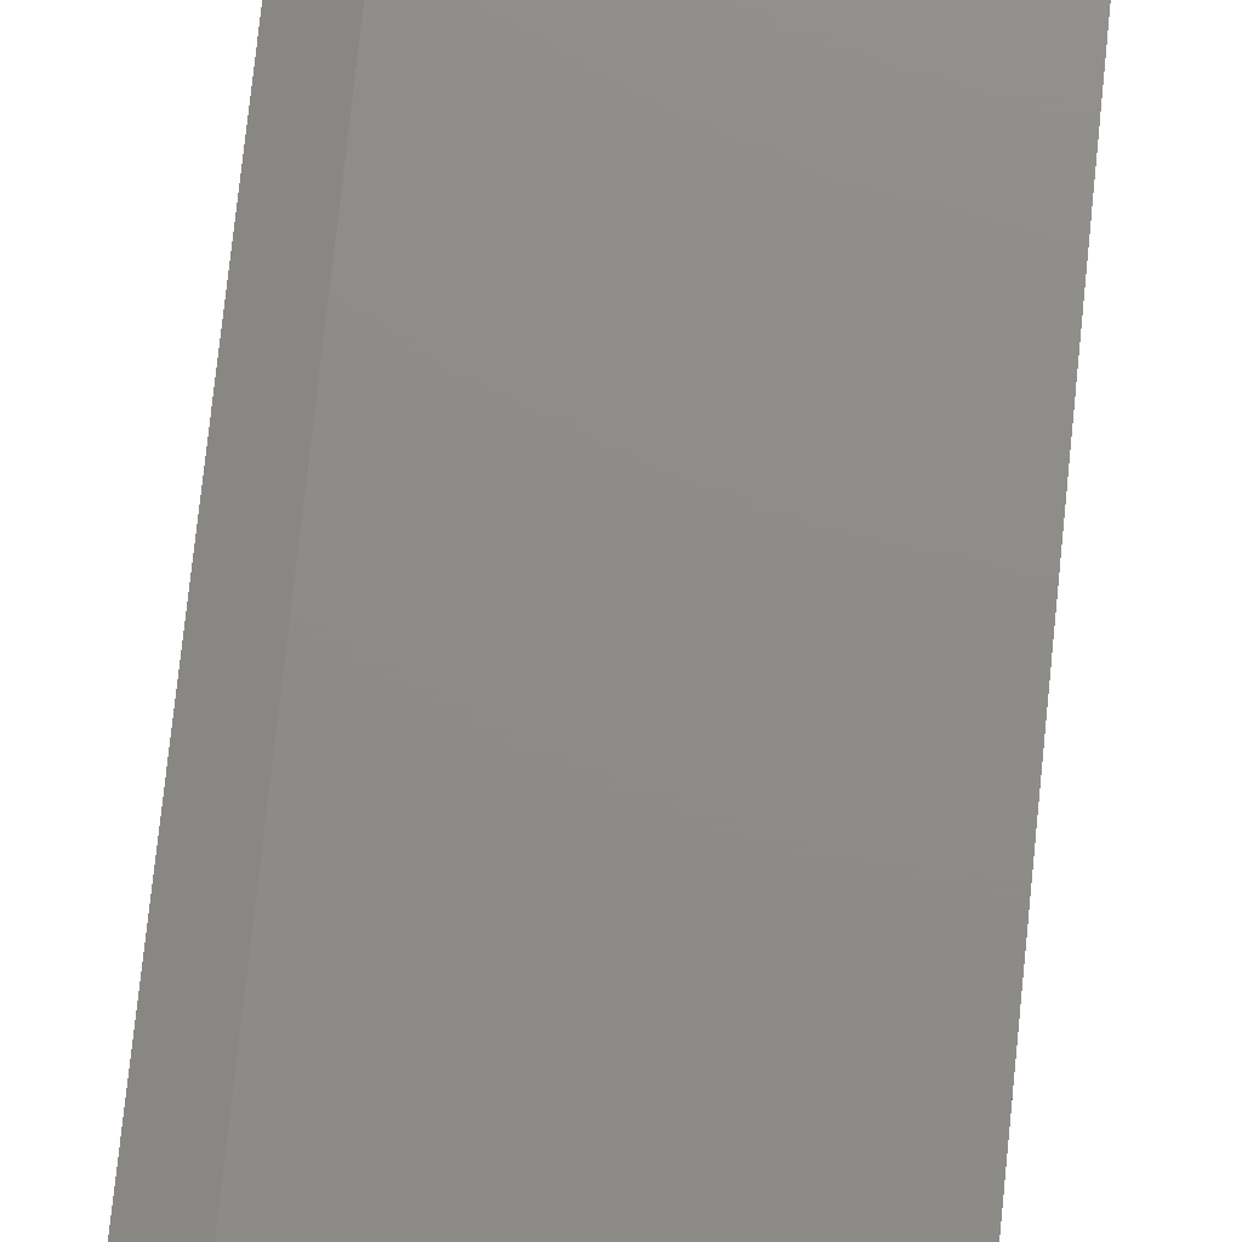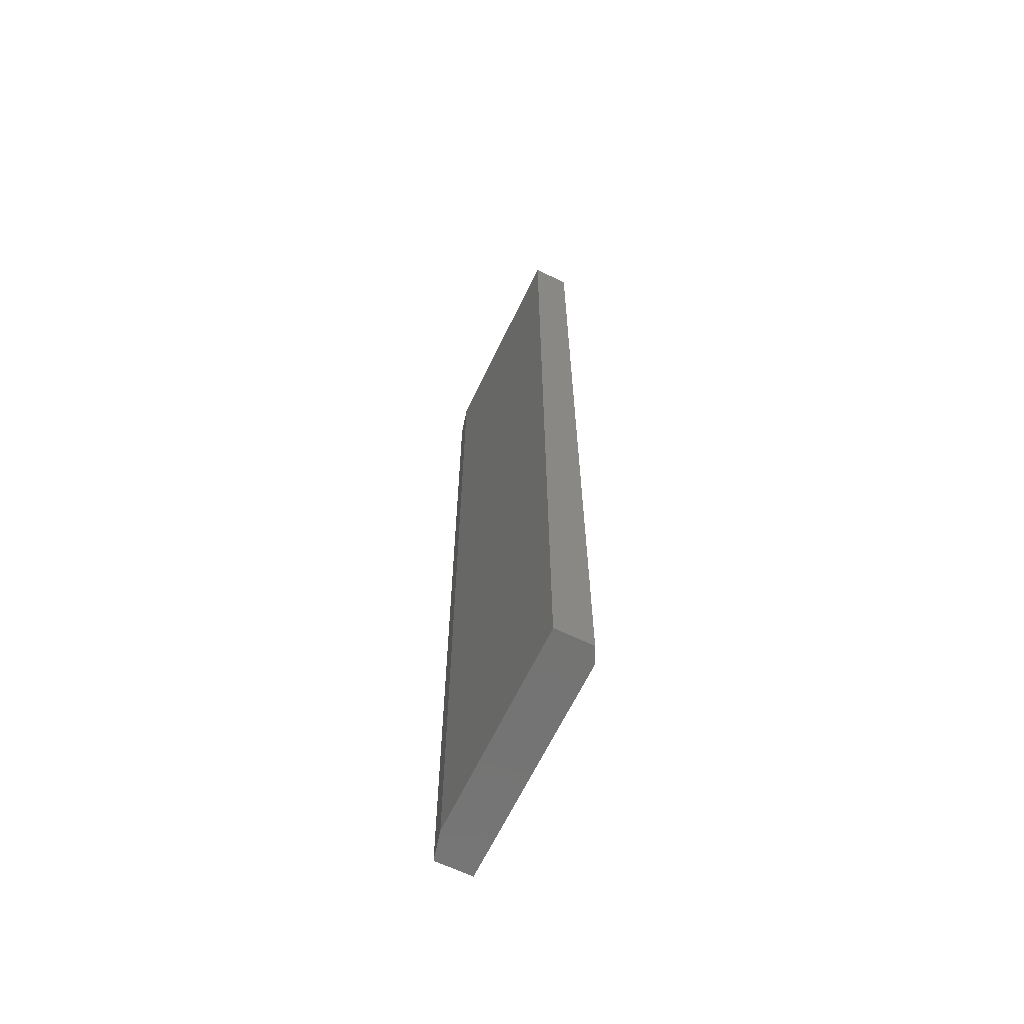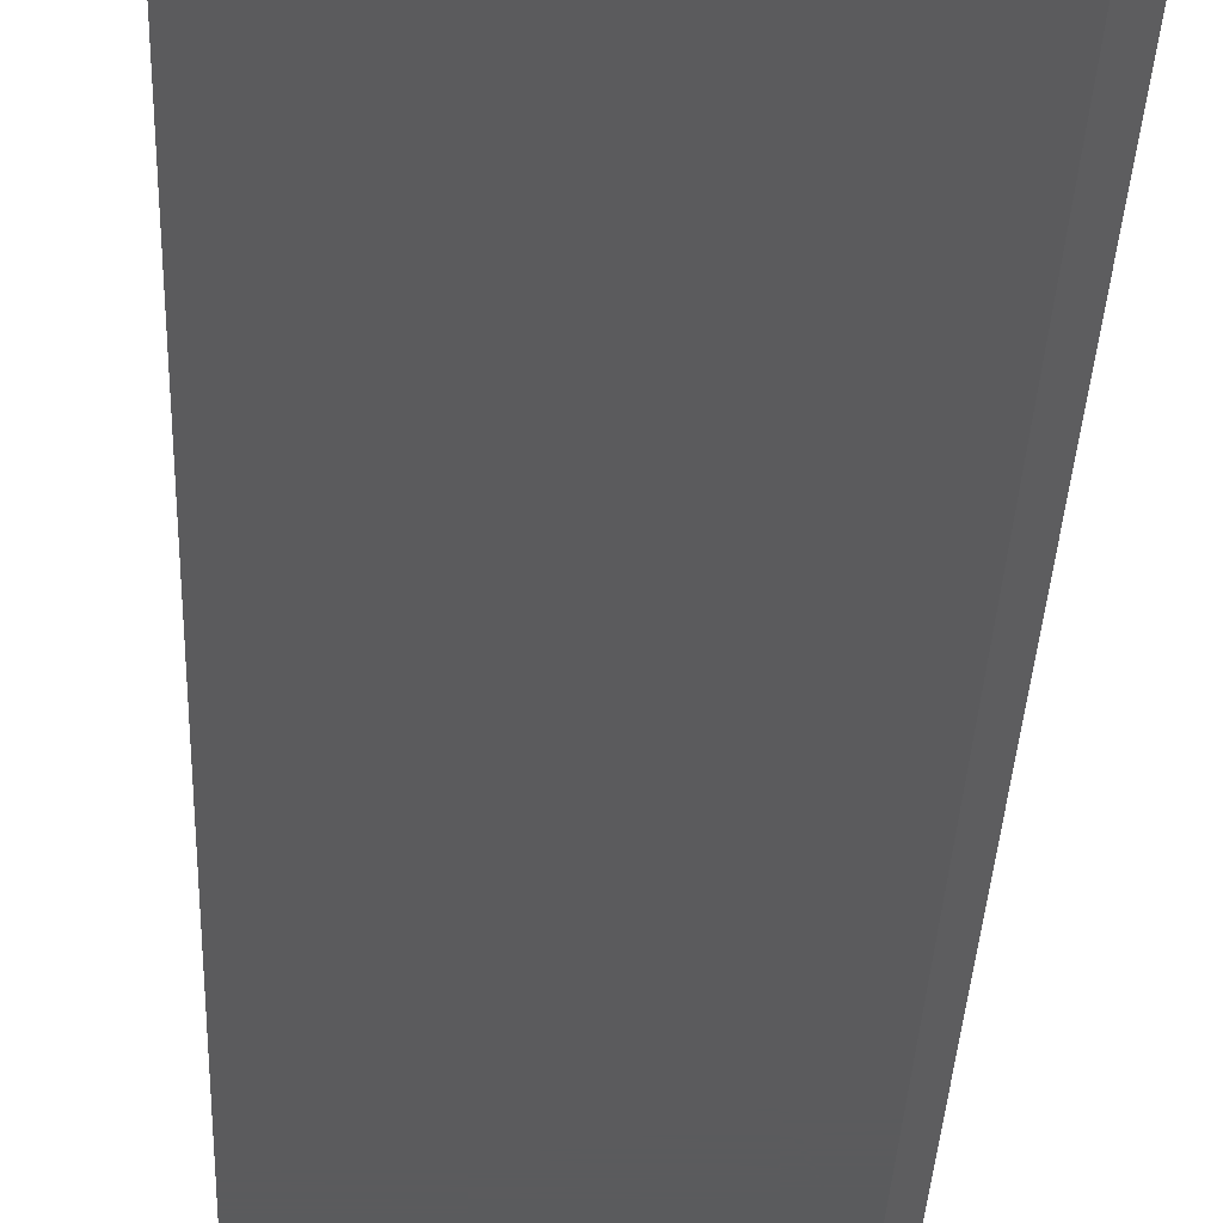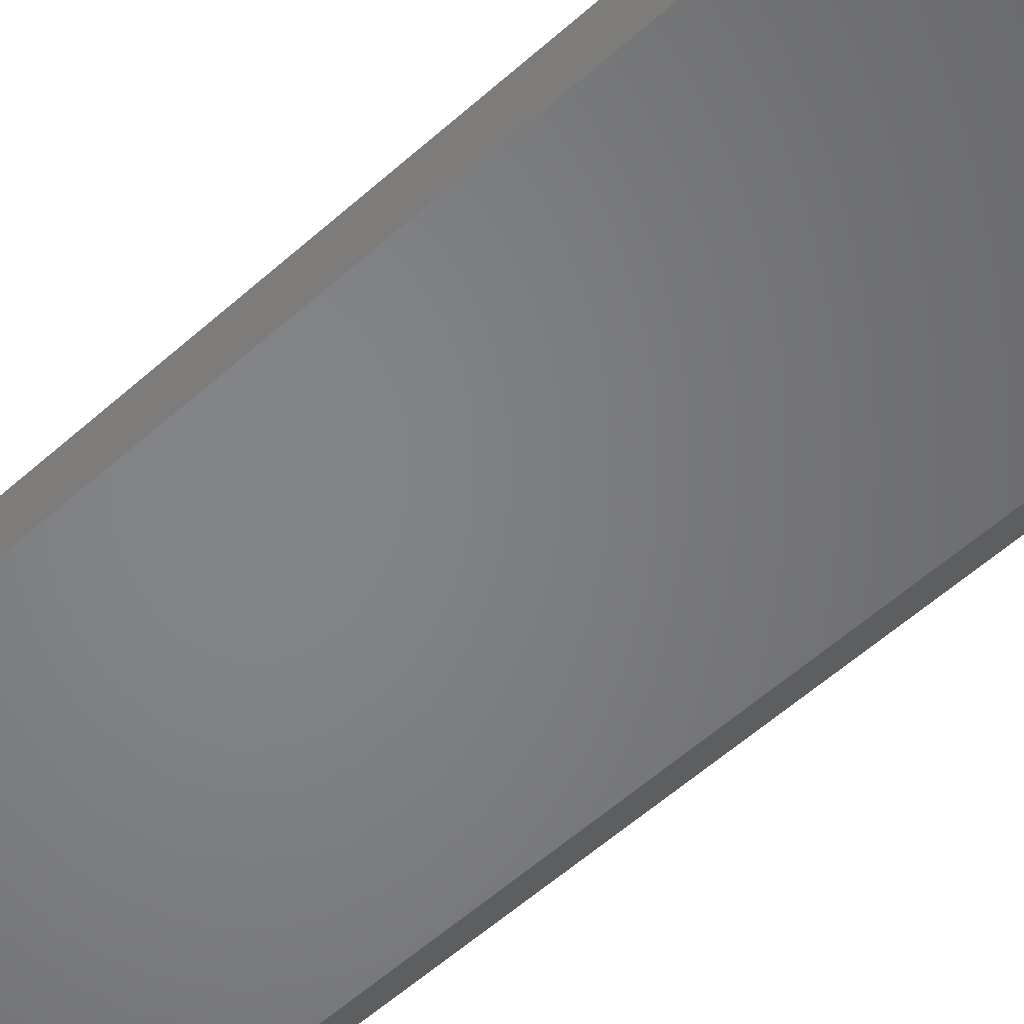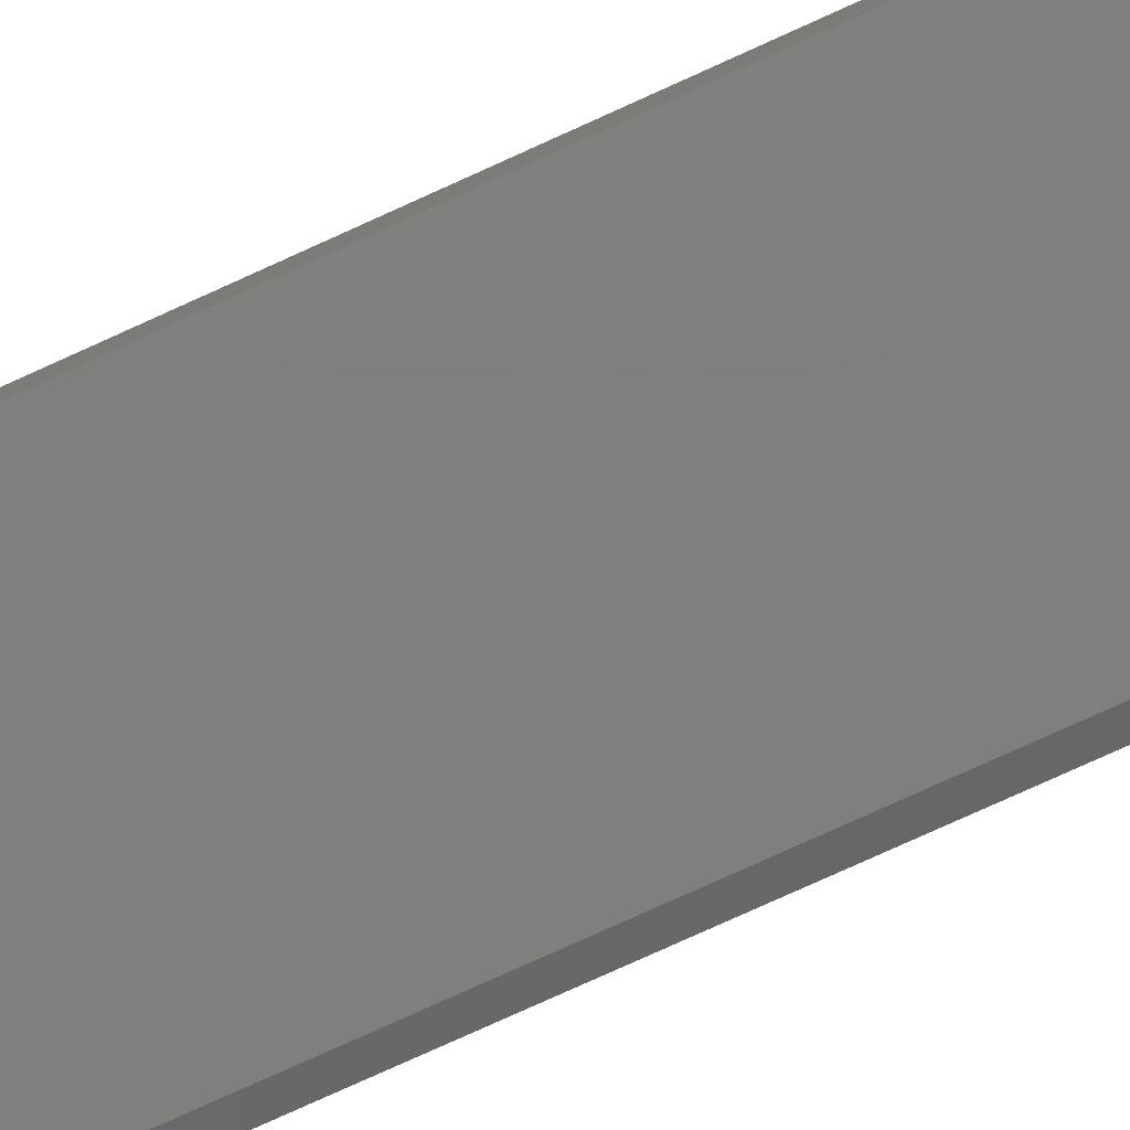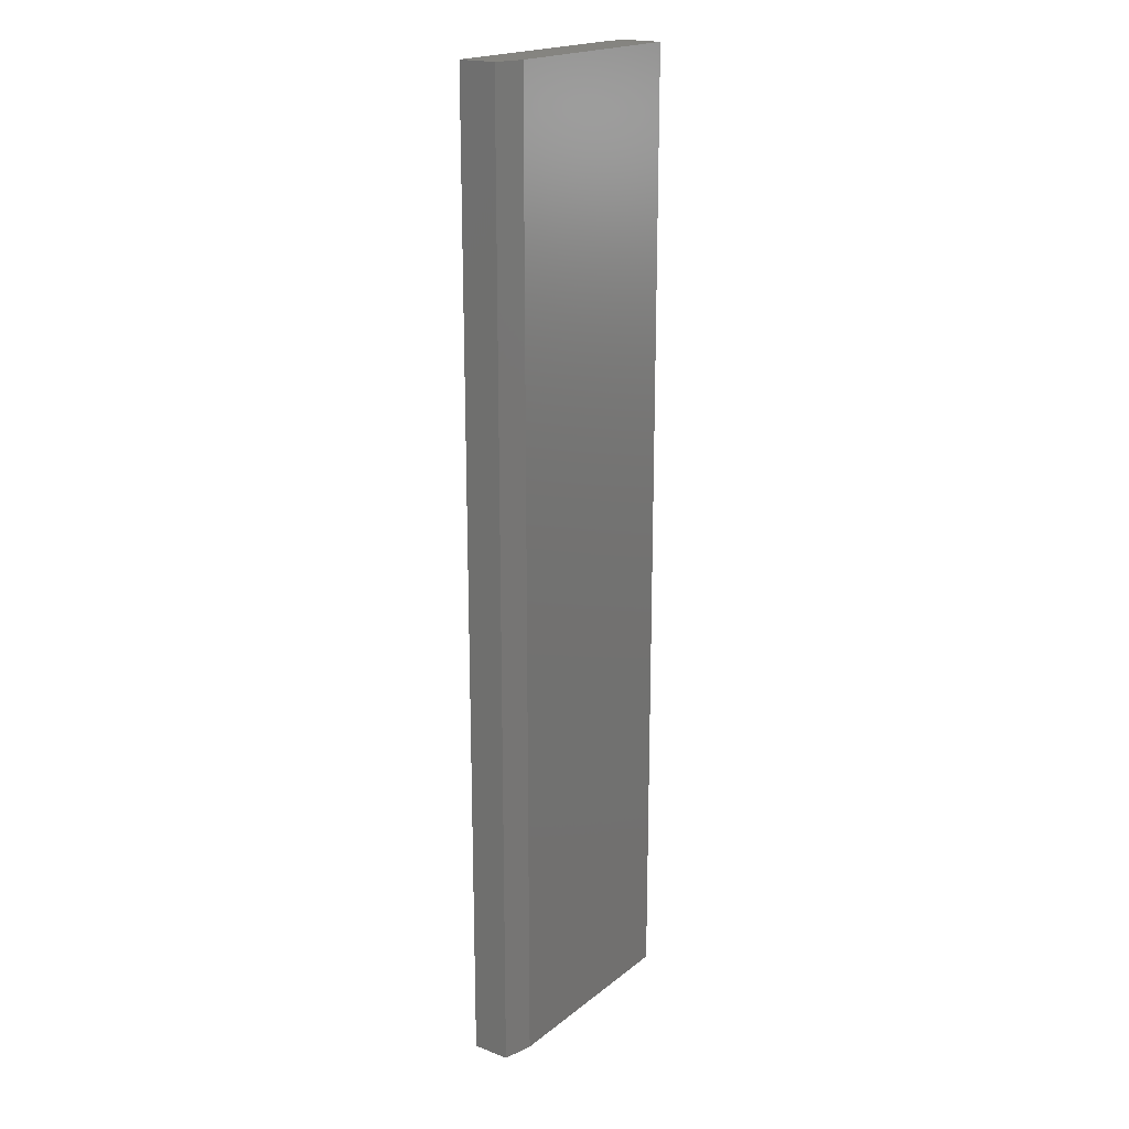
<metadata>
{"format":"stl","ext":"stl","renderer":"f3d","projection":"perspective","resolution":1024,"background":"white","views":[{"elev":74.8,"azim":-174.1,"up":"+Y"},{"elev":-65.4,"azim":-115.7,"up":"+Z"},{"elev":-26.7,"azim":178.2,"up":"+Y"},{"elev":-52.0,"azim":134.7,"up":"+Y"},{"elev":-79.3,"azim":114.3,"up":"+Y"},{"elev":19.5,"azim":125.3,"up":"+Z"}]}
</metadata>
<code>
# stl→obj: 12 verts, 20 faces
v -0.0625 -0.04688 0.75
v -0.07812 5.594e-17 0.75
v -0.07812 -0.03906 0.75
v 0.1452 6.834e-17 0.75
v 0.1765 -0.04688 0.75
v 0.1765 -0.007812 0.75
v -0.07812 -0.03906 -0.2578
v -0.07812 0 -0.2578
v -0.0625 -0.04688 -0.2578
v 0.1765 -0.04688 -0.2578
v 0.1452 1.24e-17 -0.2578
v 0.1765 -0.007812 -0.2578
f 1 2 3
f 2 1 4
f 4 1 5
f 4 5 6
f 7 8 9
f 9 8 10
f 10 8 11
f 10 11 12
f 9 10 1
f 1 10 5
f 3 2 7
f 7 2 8
f 9 1 7
f 7 1 3
f 8 2 11
f 11 2 4
f 10 12 5
f 5 12 6
f 12 11 6
f 6 11 4

</code>
